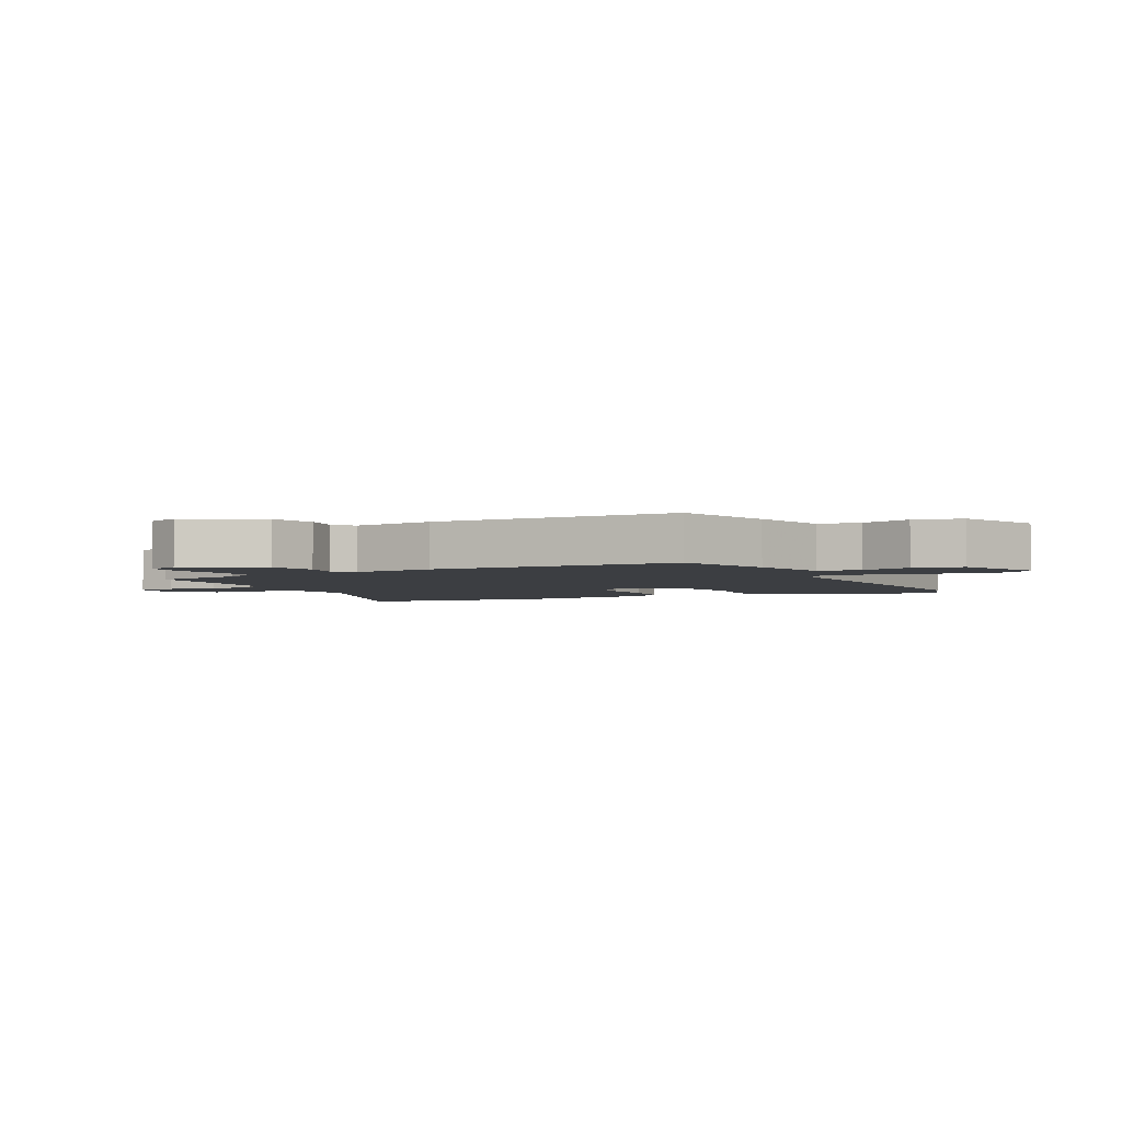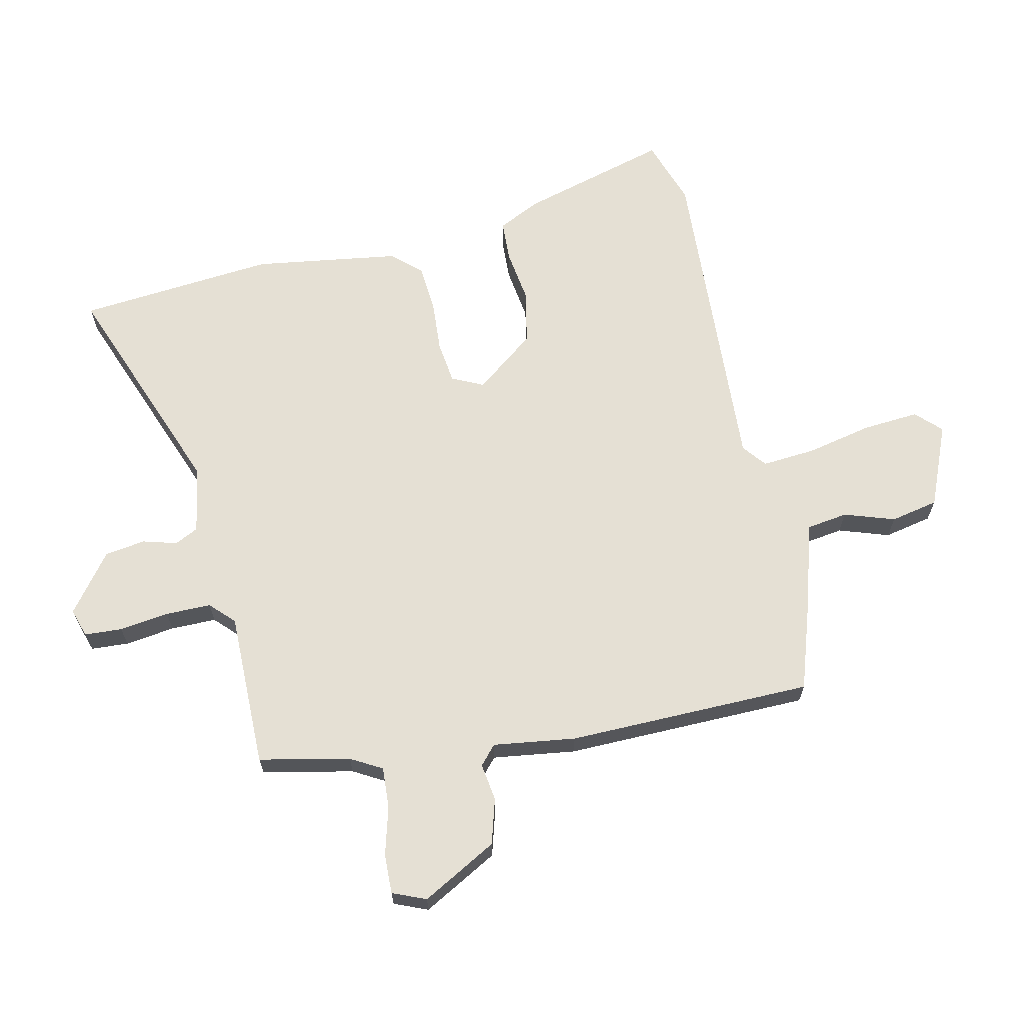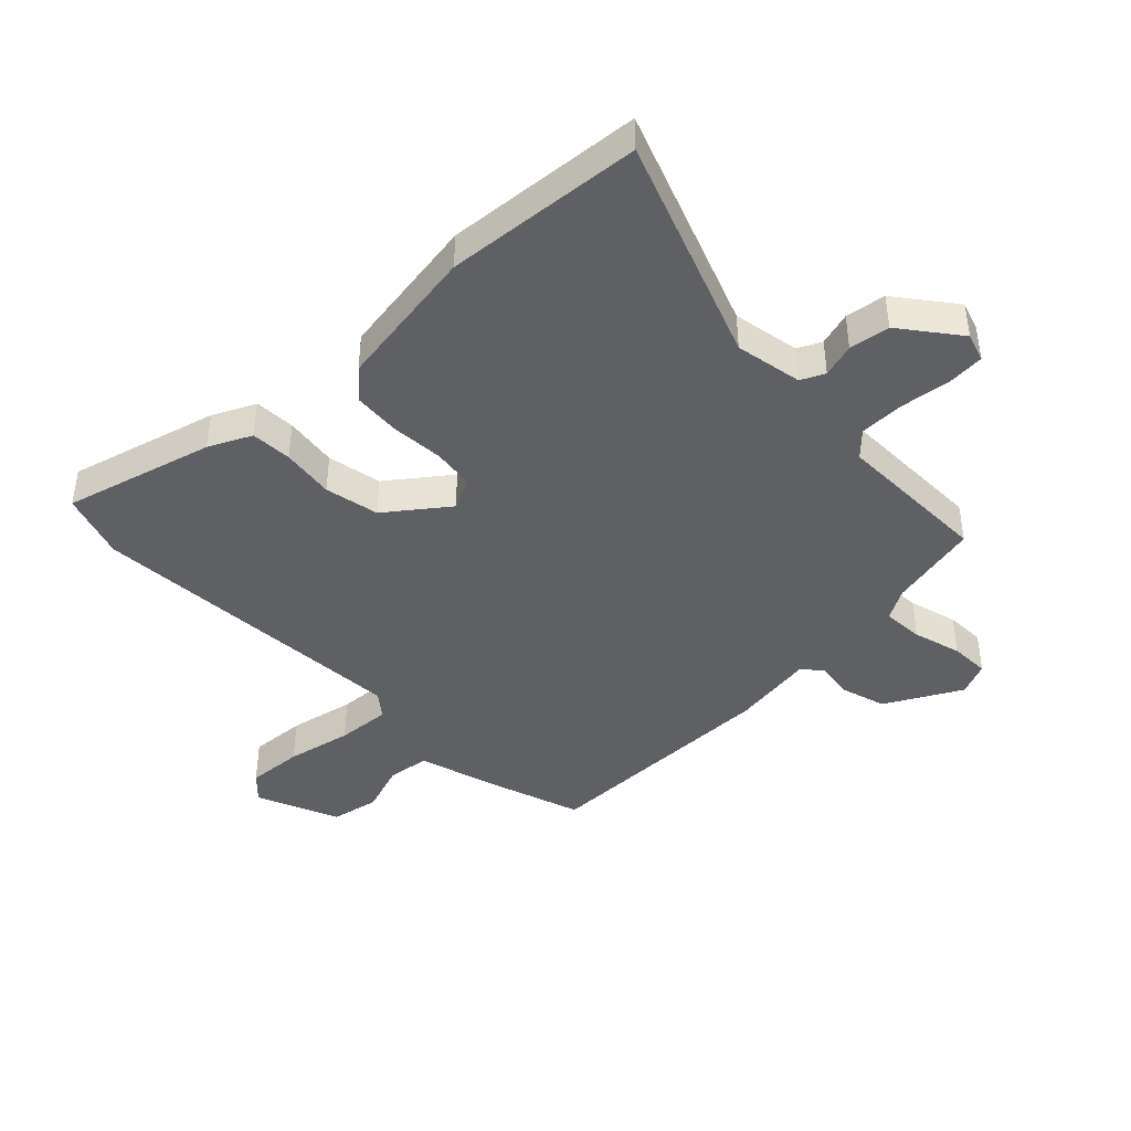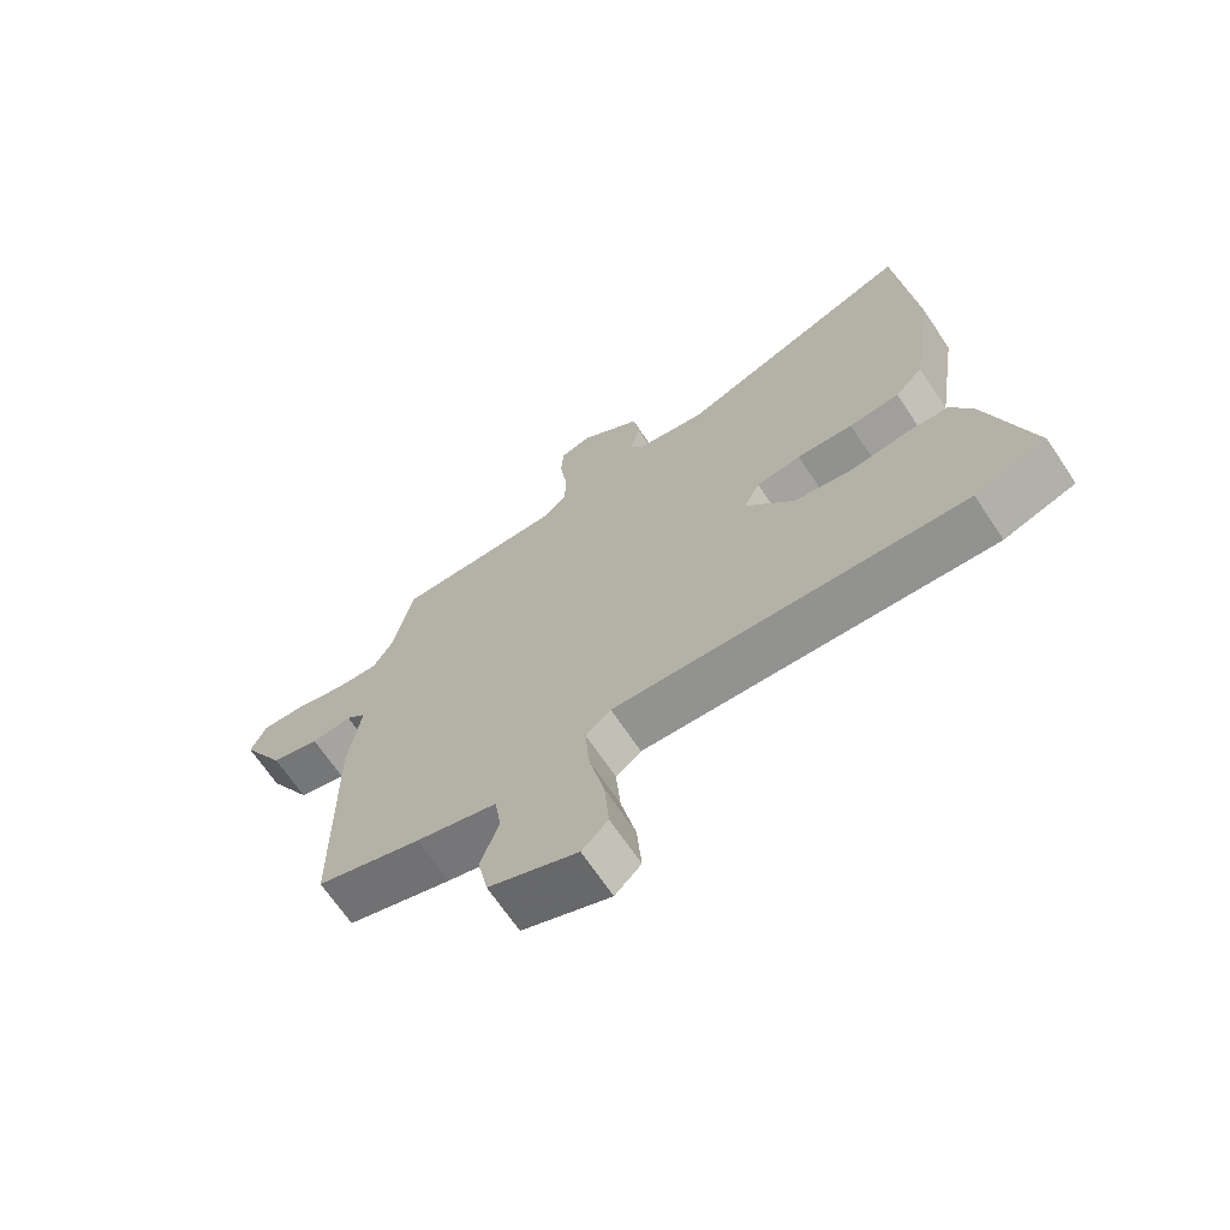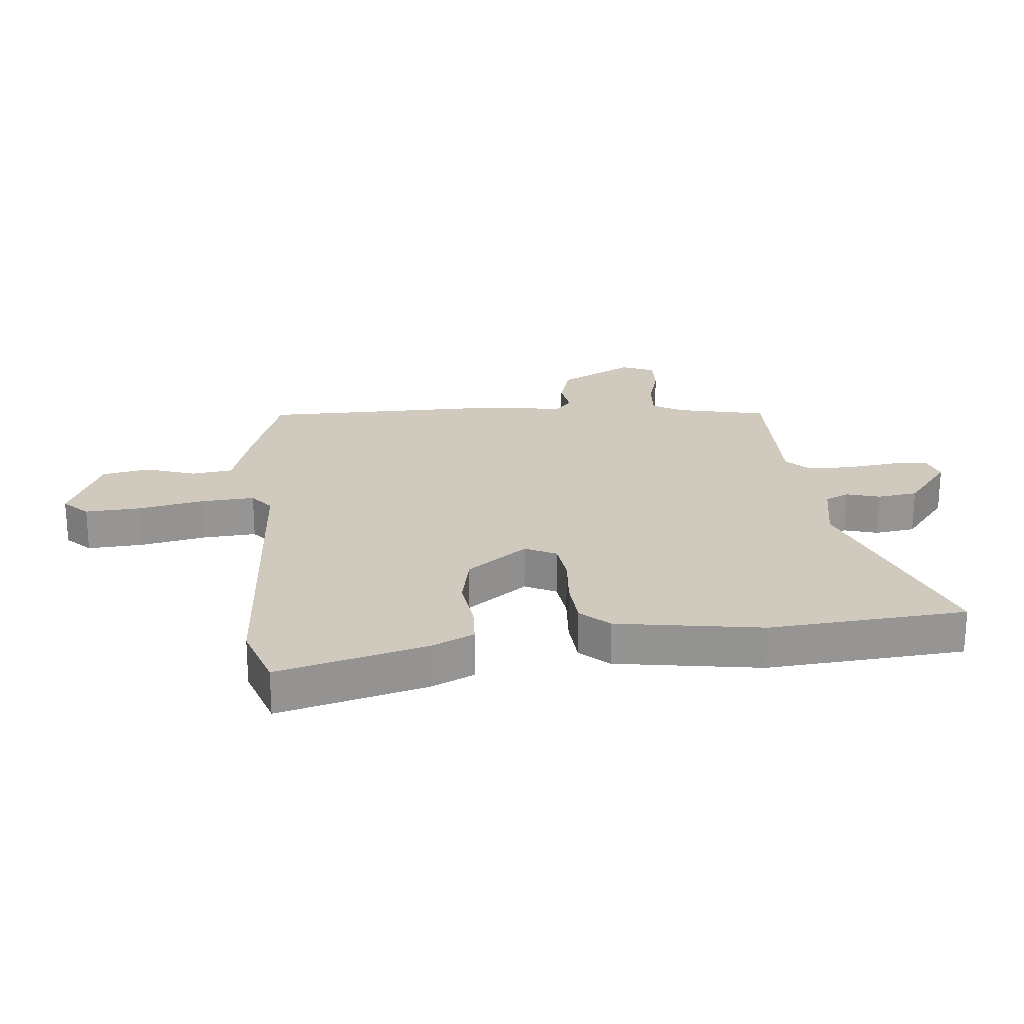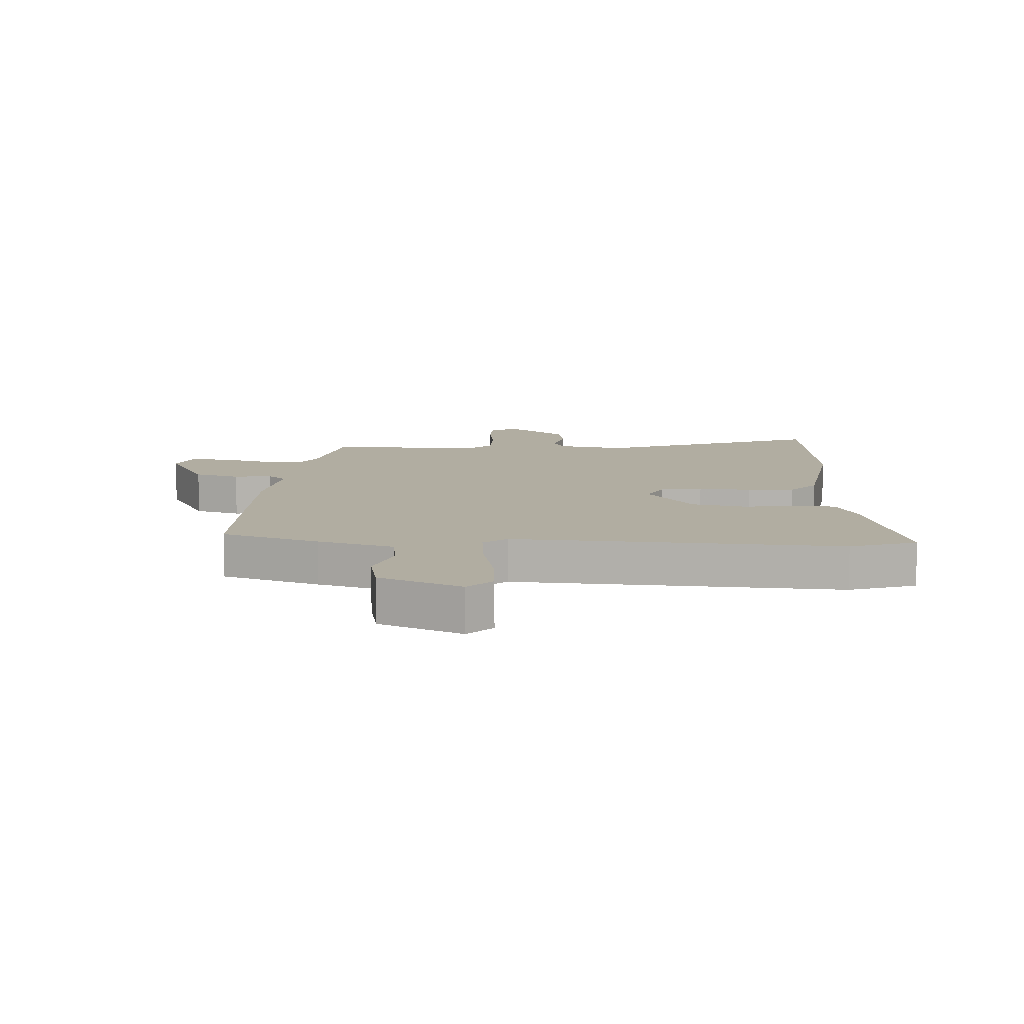
<metadata>
{"format":"obj","ext":"obj","renderer":"f3d","projection":"perspective","resolution":1024,"background":"white","views":[{"elev":-3.2,"azim":116.5,"up":"+Y"},{"elev":65.8,"azim":77.4,"up":"+Y"},{"elev":-42.8,"azim":-45.6,"up":"+Y"},{"elev":-68.5,"azim":-146.1,"up":"+Z"},{"elev":22.8,"azim":-95.1,"up":"+Y"},{"elev":10.4,"azim":-176.9,"up":"+Y"}]}
</metadata>
<code>
v 0.435 0.07 0.478
v 0.467 0.07 0.328
v 0.496 0.07 0.277
v 0.564 0.07 0.281
v 0.644 0.07 0.303
v 0.709 0.07 0.305
v 0.732 0.07 0.25
v 0.664 0.07 0.126
v 0.589 0.07 0.104
v 0.527 0.07 0.113
v 0.496 0.07 0.085
v 0.515 0.07 -0.051
v 0.51 0.07 -0.456
v 0.349 0.07 -0.509
v 0.224 0.07 -0.545
v 0.214 0.07 -0.614
v 0.242 0.07 -0.697
v 0.226 0.07 -0.776
v 0.09 0.07 -0.833
v 0.05 0.07 -0.793
v 0.057 0.07 -0.7
v 0.08 0.07 -0.592
v 0.087 0.07 -0.503
v 0.048 0.07 -0.472
v -0.492 0.07 -0.503
v -0.602 0.07 -0.466
v -0.534 0.07 -0.221
v -0.5 0.07 -0.151
v -0.432 0.07 -0.148
v -0.345 0.07 -0.16
v -0.255 0.07 -0.142
v -0.179 0.07 -0.043
v -0.204 0.07 0.009
v -0.273 0.07 0.018
v -0.36 0.07 0.012
v -0.438 0.07 0.018
v -0.481 0.07 0.065
v -0.517 0.07 0.306
v -0.488 0.07 0.632
v -0.12 0.07 0.493
v -0.009 0.07 0.513
v 0.01 0.07 0.552
v -0.006 0.07 0.608
v 0.004 0.07 0.675
v 0.099 0.07 0.748
v 0.146 0.07 0.733
v 0.15 0.07 0.671
v 0.139 0.07 0.589
v 0.139 0.07 0.514
v 0.178 0.07 0.476
v 0.435 0 0.478
v 0.467 0 0.328
v 0.496 0 0.277
v 0.564 0 0.281
v 0.644 0 0.303
v 0.709 0 0.305
v 0.732 0 0.25
v 0.664 0 0.126
v 0.589 0 0.104
v 0.527 0 0.113
v 0.496 0 0.085
v 0.515 0 -0.051
v 0.51 0 -0.456
v 0.349 0 -0.509
v 0.224 0 -0.545
v 0.214 0 -0.614
v 0.242 0 -0.697
v 0.226 0 -0.776
v 0.09 0 -0.833
v 0.05 0 -0.793
v 0.057 0 -0.7
v 0.08 0 -0.592
v 0.087 0 -0.503
v 0.048 0 -0.472
v -0.492 0 -0.503
v -0.602 0 -0.466
v -0.534 0 -0.221
v -0.5 0 -0.151
v -0.432 0 -0.148
v -0.345 0 -0.16
v -0.255 0 -0.142
v -0.179 0 -0.043
v -0.204 0 0.009
v -0.273 0 0.018
v -0.36 0 0.012
v -0.438 0 0.018
v -0.481 0 0.065
v -0.517 0 0.306
v -0.488 0 0.632
v -0.12 0 0.493
v -0.009 0 0.513
v 0.01 0 0.552
v -0.006 0 0.608
v 0.004 0 0.675
v 0.099 0 0.748
v 0.146 0 0.733
v 0.15 0 0.671
v 0.139 0 0.589
v 0.139 0 0.514
v 0.178 0 0.476
f 45 46 47 48
f 45 48 49
f 42 43 44 45
f 42 45 49
f 41 42 49 50
f 37 38 39 40
f 37 40 41 50
f 34 35 36 37
f 33 34 37 50
f 27 28 29 30
f 27 30 31
f 24 25 26 27
f 24 27 31
f 23 24 31 32
f 19 20 21 22
f 19 22 23
f 16 17 18 19
f 15 16 19 23
f 11 12 13 14
f 11 14 15 23
f 7 8 9 10
f 5 6 7 10
f 4 5 10 11
f 3 4 11 23
f 33 50 1 2
f 23 32 33
f 2 3 23 33
f 98 97 96 95
f 99 98 95
f 95 94 93 92
f 99 95 92
f 100 99 92 91
f 90 89 88 87
f 100 91 90 87
f 87 86 85 84
f 100 87 84 83
f 80 79 78 77
f 81 80 77
f 77 76 75 74
f 81 77 74
f 82 81 74 73
f 72 71 70 69
f 73 72 69
f 69 68 67 66
f 73 69 66 65
f 64 63 62 61
f 73 65 64 61
f 60 59 58 57
f 60 57 56 55
f 61 60 55 54
f 73 61 54 53
f 52 51 100 83
f 83 82 73
f 83 73 53 52
f 1 51 52 2
f 2 52 53 3
f 3 53 54 4
f 4 54 55 5
f 5 55 56 6
f 6 56 57 7
f 7 57 58 8
f 8 58 59 9
f 9 59 60 10
f 10 60 61 11
f 11 61 62 12
f 12 62 63 13
f 13 63 64 14
f 14 64 65 15
f 15 65 66 16
f 16 66 67 17
f 17 67 68 18
f 18 68 69 19
f 19 69 70 20
f 20 70 71 21
f 21 71 72 22
f 22 72 73 23
f 23 73 74 24
f 24 74 75 25
f 25 75 76 26
f 26 76 77 27
f 27 77 78 28
f 28 78 79 29
f 29 79 80 30
f 30 80 81 31
f 31 81 82 32
f 32 82 83 33
f 33 83 84 34
f 34 84 85 35
f 35 85 86 36
f 36 86 87 37
f 37 87 88 38
f 38 88 89 39
f 39 89 90 40
f 40 90 91 41
f 41 91 92 42
f 42 92 93 43
f 43 93 94 44
f 44 94 95 45
f 45 95 96 46
f 46 96 97 47
f 47 97 98 48
f 48 98 99 49
f 49 99 100 50
f 50 100 51 1

</code>
